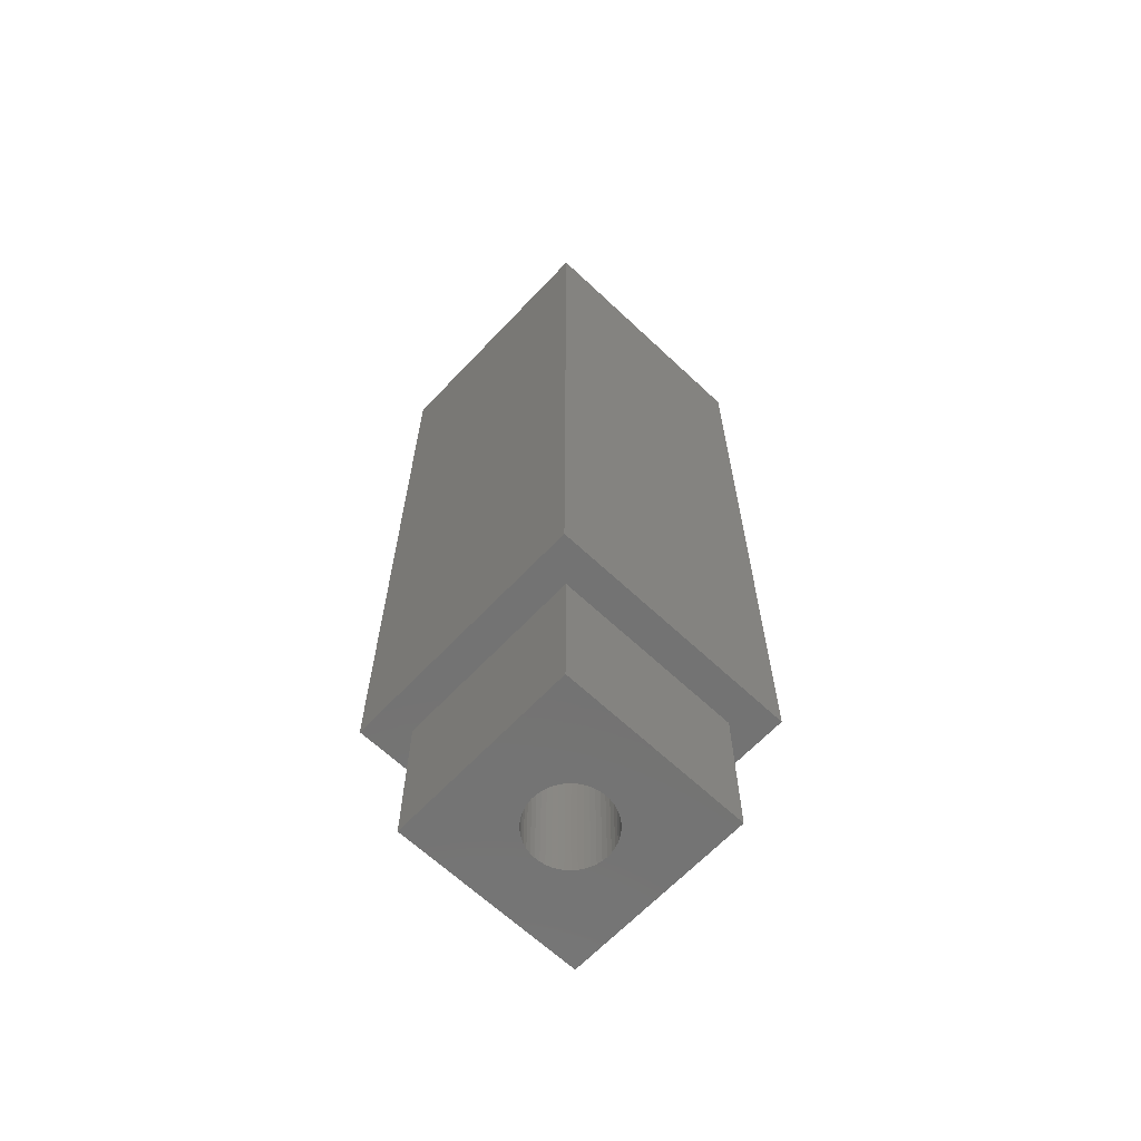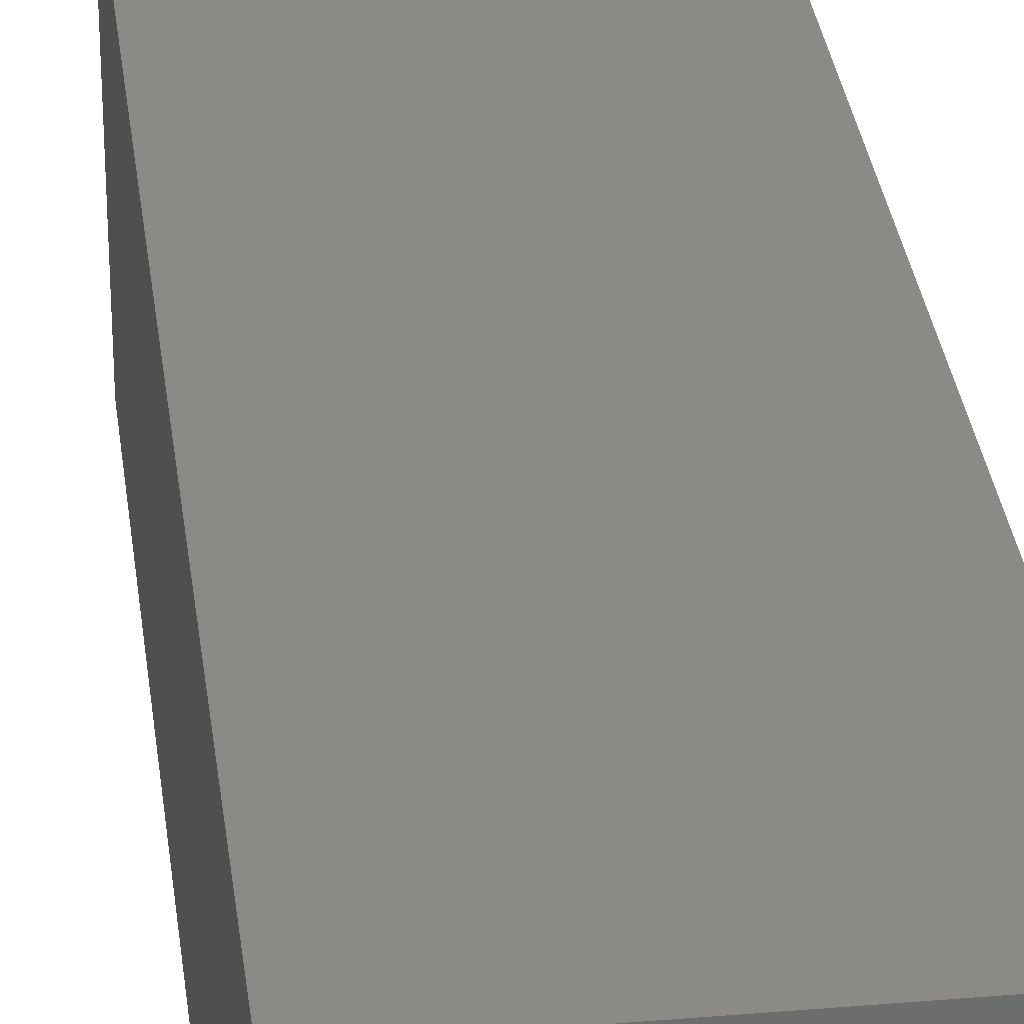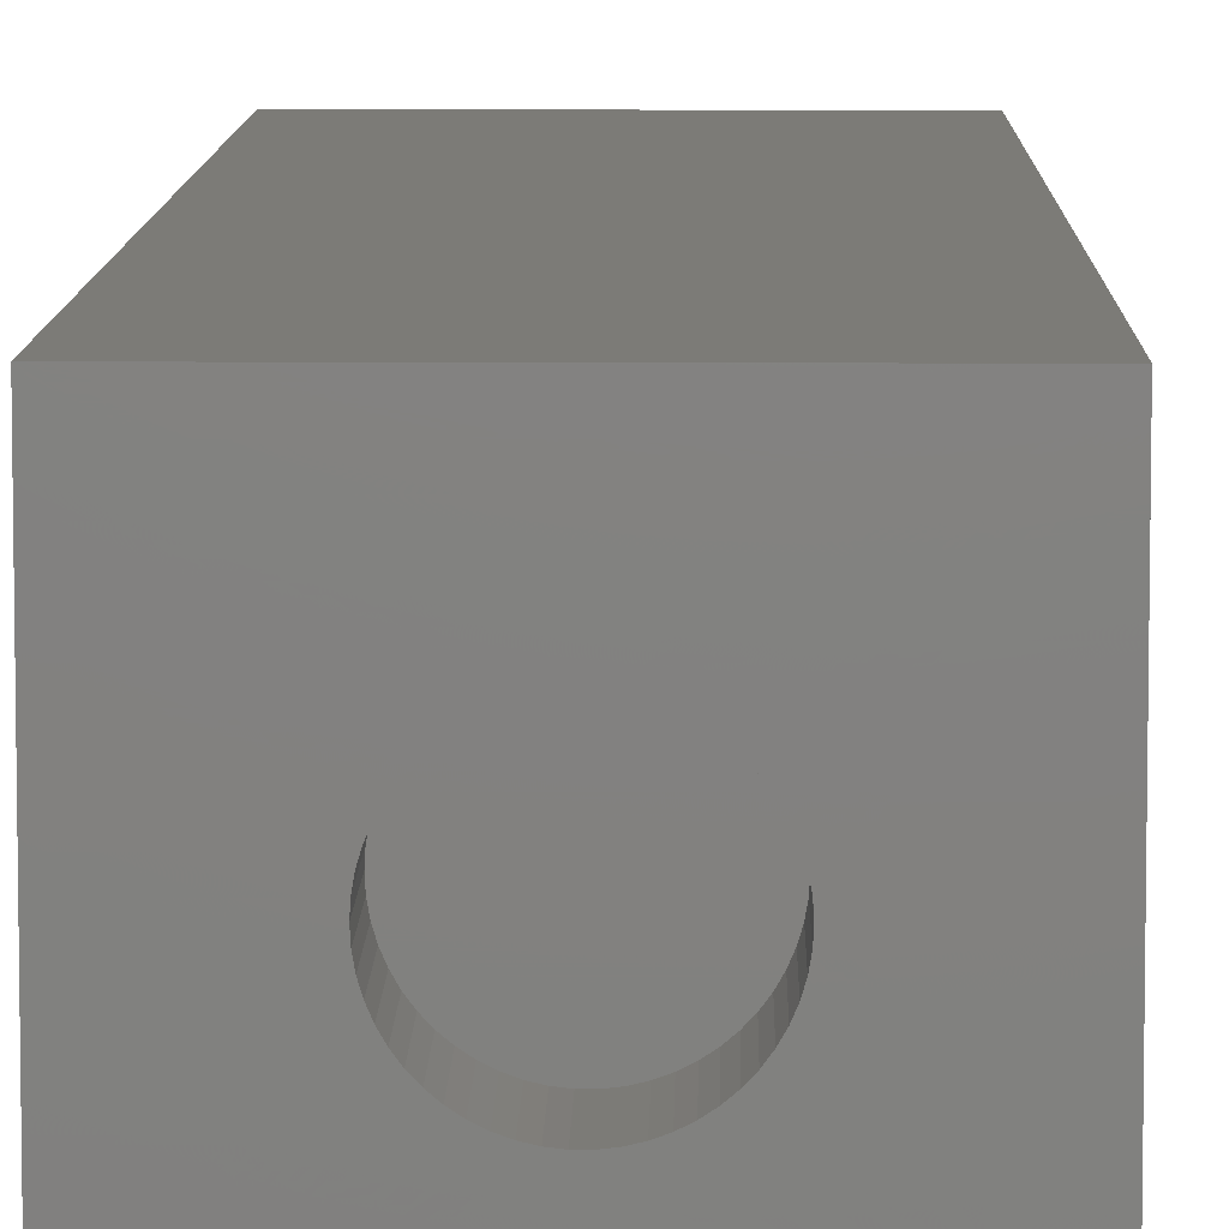
<metadata>
{"format":"stl","ext":"stl","renderer":"f3d","projection":"perspective","resolution":1024,"background":"white","views":[{"elev":-65.2,"azim":136.6,"up":"+Z"},{"elev":31.2,"azim":-6.9,"up":"+Y"},{"elev":8.4,"azim":0.9,"up":"+Y"}]}
</metadata>
<code>
# stl→obj: 365 verts, 726 faces
v -14.18 12.76 4.589e-16
v -14.34 12.82 4.589e-16
v -14.34 12.8 4.589e-16
v -14.49 12.85 4.589e-16
v -14.49 12.89 4.589e-16
v -14.63 12.93 4.589e-16
v -14.63 12.98 4.589e-16
v -14.77 13.02 4.589e-16
v -14.75 13.08 4.589e-16
v -14.89 13.13 4.589e-16
v -14.86 13.21 4.589e-16
v -14.99 13.25 4.589e-16
v -14.96 13.34 4.589e-16
v -15.08 13.38 4.589e-16
v -15.03 13.49 4.589e-16
v -15.15 13.53 4.589e-16
v -15.09 13.65 4.589e-16
v -15.2 13.68 4.589e-16
v -15.12 13.81 4.589e-16
v -15.23 13.84 4.589e-16
v -15.13 13.98 4.589e-16
v -15.24 14 4.589e-16
v -15.12 14.14 4.589e-16
v -15.23 14.16 4.589e-16
v -15.2 14.32 4.589e-16
v -15.09 14.3 4.589e-16
v -15.15 14.48 4.589e-16
v -15.03 14.46 4.589e-16
v -15.08 14.62 4.589e-16
v -14.96 14.61 4.589e-16
v -14.99 14.76 4.589e-16
v -14.87 14.75 4.589e-16
v -14.88 14.88 4.589e-16
v -14.76 14.87 4.589e-16
v -14.76 14.99 4.589e-16
v -14.63 14.98 4.589e-16
v -14.63 15.08 4.589e-16
v -14.49 15.07 4.589e-16
v -14.48 15.15 4.589e-16
v -14.34 15.14 4.589e-16
v -14.33 15.2 4.589e-16
v -14.19 15.19 4.589e-16
v -14.17 15.24 4.589e-16
v -14.02 15.22 4.589e-16
v -14.01 15.25 4.589e-16
v -13.86 15.23 4.589e-16
v -13.85 15.24 4.589e-16
v -13.69 15.21 4.589e-16
v -13.78 15.23 2.5
v -13.69 15.21 5
v -13.85 15.24 5
v -13.95 15.25 2.5
v -14.01 15.25 5
v -14.12 15.24 2.5
v -14.17 15.24 5
v -14.28 15.22 2.5
v -14.33 15.2 5
v -14.44 15.17 2.5
v -14.48 15.15 5
v -14.59 15.1 2.5
v -14.63 15.08 5
v -14.73 15.01 2.5
v -14.76 14.99 5
v -14.86 14.9 2.5
v -14.88 14.88 5
v -14.97 14.78 2.5
v -14.99 14.76 5
v -15.07 14.64 2.5
v -15.08 14.62 5
v -15.14 14.49 2.5
v -15.15 14.48 5
v -15.2 14.33 2.5
v -15.2 14.32 5
v -15.23 14.17 2.5
v -15.23 14.16 5
v -15.24 14 5
v -15.24 14 2.5
v -15.23 13.84 5
v -15.23 13.83 2.5
v -15.2 13.68 5
v -15.2 13.67 2.5
v -15.15 13.53 5
v -15.14 13.51 2.5
v -15.08 13.38 5
v -15.07 13.36 2.5
v -14.99 13.25 5
v -14.97 13.23 2.5
v -14.89 13.13 5
v -14.86 13.1 2.5
v -14.77 13.02 5
v -14.73 12.99 2.5
v -14.63 12.93 5
v -14.59 12.9 2.5
v -14.49 12.85 5
v -14.44 12.83 2.5
v -14.34 12.8 5
v -14.28 12.78 2.5
v -14.18 12.76 5
v -15.12 14.14 -5
v -15.12 14.14 -1.667
v -15.13 13.98 -5
v -15.13 13.98 -1.667
v -15.12 13.81 -5
v -15.12 13.81 -1.667
v -15.09 13.65 -5
v -15.09 13.65 -1.667
v -15.03 13.49 -1.667
v -15.09 14.31 -1.667
v -15.09 14.31 -5
v -15.03 14.47 -1.667
v -15.03 14.47 -5
v -14.96 14.62 -1.667
v -14.96 14.62 -5
v -14.86 14.75 -1.667
v -14.86 14.75 -5
v -14.75 14.88 -1.667
v -14.75 14.88 -5
v -14.62 14.98 -1.667
v -14.62 14.98 -5
v -14.48 15.07 -1.667
v -14.48 15.07 -5
v -14.33 15.14 -1.667
v -14.33 15.14 -5
v -14.17 15.19 -1.667
v -14.17 15.19 -5
v -14.01 15.22 -1.667
v -14.01 15.22 -5
v -13.84 15.23 -1.667
v -13.84 15.23 -5
v -13.67 15.21 -1.667
v -13.67 15.21 -5
v -13.51 15.17 -1.667
v -13.51 15.17 -5
v -13.35 15.11 -1.667
v -13.35 15.11 -5
v -13.21 15.03 -1.667
v -13.21 15.03 -5
v -13.07 14.93 -1.667
v -13.07 14.93 -5
v -12.95 14.82 -1.667
v -12.95 14.82 -5
v -12.85 14.69 -1.667
v -12.85 14.69 -5
v -12.76 14.54 -1.667
v -12.76 14.54 -5
v -12.7 14.39 -1.667
v -12.7 14.39 -5
v -12.66 14.23 -1.667
v -12.66 14.23 -5
v -12.63 14.06 -1.667
v -12.63 14.06 -5
v -12.63 13.89 -1.667
v -12.63 13.89 -5
v -12.66 13.73 -1.667
v -12.66 13.73 -5
v -12.7 13.57 -1.667
v -12.7 13.57 -5
v -12.76 13.41 -1.667
v -12.76 13.41 -5
v -12.85 13.27 -1.667
v -12.85 13.27 -5
v -12.95 13.14 -1.667
v -12.95 13.14 -5
v -13.07 13.02 -1.667
v -13.07 13.02 -5
v -13.21 12.92 -1.667
v -13.21 12.92 -5
v -13.35 12.84 -1.667
v -13.35 12.84 -5
v -13.51 12.78 -1.667
v -13.51 12.78 -5
v -13.67 12.75 -1.667
v -13.67 12.75 -5
v -13.84 12.73 -1.667
v -13.84 12.73 -5
v -14.01 12.73 -1.667
v -14.01 12.73 -5
v -14.17 12.76 -1.667
v -14.17 12.76 -5
v -14.33 12.81 -1.667
v -14.33 12.81 -5
v -14.48 12.88 -1.667
v -14.48 12.88 -5
v -14.62 12.97 -1.667
v -14.62 12.97 -5
v -14.75 13.08 -1.667
v -14.75 13.08 -5
v -14.86 13.2 -1.667
v -14.86 13.2 -5
v -14.96 13.34 -1.667
v -14.96 13.34 -5
v -15.03 13.49 -5
v -13.53 15.18 5
v -13.67 15.21 1.667
v -14.17 12.76 1.667
v -14.01 12.73 1.667
v -13.84 12.73 1.667
v -13.67 12.75 1.667
v -13.51 12.78 1.667
v -13.35 12.84 1.667
v -13.21 12.92 1.667
v -13.07 13.02 1.667
v -12.95 13.14 1.667
v -12.85 13.27 1.667
v -12.76 13.41 1.667
v -12.7 13.57 1.667
v -12.66 13.73 1.667
v -12.63 13.89 1.667
v -12.63 14.06 1.667
v -12.66 14.23 1.667
v -12.7 14.39 1.667
v -12.76 14.54 1.667
v -12.85 14.69 1.667
v -12.95 14.82 1.667
v -13.07 14.93 1.667
v -13.21 15.03 1.667
v -13.35 15.11 1.667
v -13.51 15.17 1.667
v -14.02 12.74 5
v -13.86 12.73 5
v -13.7 12.74 5
v -13.54 12.78 5
v -13.39 12.83 5
v -13.24 12.9 5
v -13.11 12.99 5
v -12.99 13.1 5
v -12.88 13.22 5
v -12.8 13.36 5
v -12.72 13.5 5
v -12.67 13.66 5
v -12.64 13.81 5
v -12.63 13.98 5
v -12.64 14.14 5
v -12.67 14.3 5
v -12.72 14.45 5
v -12.79 14.59 5
v -12.88 14.73 5
v -12.99 14.85 5
v -13.11 14.96 5
v -13.24 15.05 5
v -13.38 15.13 5
v -15.52 14.17 23
v -15.52 14.17 25
v -15.53 13.98 23
v -15.53 13.98 25
v -15.52 13.79 23
v -15.52 13.79 25
v -15.48 13.6 23
v -15.48 13.6 25
v -15.43 13.42 23
v -15.43 13.42 25
v -15.35 13.24 23
v -15.35 13.24 25
v -15.26 13.07 23
v -15.26 13.07 25
v -15.14 12.92 23
v -15.14 12.92 25
v -15.01 12.78 23
v -15.01 12.78 25
v -14.86 12.66 23
v -14.86 12.66 25
v -14.7 12.55 23
v -14.7 12.55 25
v -14.53 12.47 23
v -14.53 12.47 25
v -14.35 12.4 23
v -14.35 12.4 25
v -14.16 12.36 23
v -14.16 12.36 25
v -13.97 12.33 23
v -13.97 12.33 25
v -13.78 12.33 23
v -13.78 12.33 25
v -13.59 12.36 23
v -13.59 12.36 25
v -13.4 12.4 23
v -13.4 12.4 25
v -13.22 12.47 23
v -13.22 12.47 25
v -13.05 12.55 23
v -13.05 12.55 25
v -12.89 12.66 23
v -12.89 12.66 25
v -12.75 12.78 23
v -12.75 12.78 25
v -12.61 12.92 23
v -12.61 12.92 25
v -12.5 13.07 23
v -12.5 13.07 25
v -12.4 13.24 23
v -12.4 13.24 25
v -12.33 13.42 23
v -12.33 13.42 25
v -12.27 13.6 23
v -12.27 13.6 25
v -12.24 13.79 23
v -12.24 13.79 25
v -12.23 13.98 23
v -12.23 13.98 25
v -12.24 14.17 23
v -12.24 14.17 25
v -12.27 14.36 23
v -12.27 14.36 25
v -12.33 14.55 23
v -12.33 14.55 25
v -12.4 14.72 23
v -12.4 14.72 25
v -12.5 14.89 23
v -12.5 14.89 25
v -12.61 15.04 23
v -12.61 15.04 25
v -12.75 15.18 23
v -12.75 15.18 25
v -12.89 15.3 23
v -12.89 15.3 25
v -13.05 15.41 23
v -13.05 15.41 25
v -13.22 15.5 23
v -13.22 15.5 25
v -13.4 15.56 23
v -13.4 15.56 25
v -13.59 15.61 23
v -13.59 15.61 25
v -13.78 15.63 23
v -13.78 15.63 25
v -13.97 15.63 23
v -13.97 15.63 25
v -14.16 15.61 23
v -14.16 15.61 25
v -14.35 15.56 23
v -14.35 15.56 25
v -14.53 15.5 23
v -14.53 15.5 25
v -14.7 15.41 23
v -14.7 15.41 25
v -14.86 15.3 23
v -14.86 15.3 25
v -15.01 15.18 23
v -15.01 15.18 25
v -15.14 15.04 23
v -15.14 15.04 25
v -15.26 14.89 23
v -15.26 14.89 25
v -15.35 14.72 23
v -15.35 14.72 25
v -15.43 14.55 23
v -15.43 14.55 25
v -15.48 14.36 23
v -15.48 14.36 25
v -16.88 10.98 9.797e-16
v -16.88 16.98 9.797e-16
v -16.88 10.98 -5
v -16.88 16.98 -5
v -10.88 10.98 9.797e-16
v -10.88 10.98 -5
v -10.88 16.98 9.797e-16
v -10.88 16.98 -5
v -17.88 9.978 0
v -17.88 17.98 -6.193e-17
v -9.88 17.98 -6.193e-17
v -9.88 9.978 9.797e-16
v -9.88 9.978 25
v -9.88 17.98 25
v -17.88 9.978 25
v -17.88 17.98 25
f 1 2 3
f 3 2 4
f 4 2 5
f 4 5 6
f 6 5 7
f 6 7 8
f 8 7 9
f 8 9 10
f 10 9 11
f 10 11 12
f 12 11 13
f 12 13 14
f 14 13 15
f 14 15 16
f 16 15 17
f 16 17 18
f 18 17 19
f 18 19 20
f 20 19 21
f 20 21 22
f 22 21 23
f 22 23 24
f 24 23 25
f 25 23 26
f 25 26 27
f 27 26 28
f 27 28 29
f 29 28 30
f 29 30 31
f 31 30 32
f 31 32 33
f 33 32 34
f 33 34 35
f 35 34 36
f 35 36 37
f 37 36 38
f 37 38 39
f 39 38 40
f 39 40 41
f 41 40 42
f 41 42 43
f 43 42 44
f 43 44 45
f 45 44 46
f 45 46 47
f 47 46 48
f 47 48 49
f 49 48 50
f 49 50 51
f 49 51 52
f 52 51 53
f 52 53 54
f 54 53 55
f 54 55 56
f 56 55 57
f 56 57 58
f 58 57 59
f 58 59 60
f 60 59 61
f 60 61 62
f 62 61 63
f 62 63 64
f 64 63 65
f 64 65 66
f 66 65 67
f 66 67 68
f 68 67 69
f 68 69 70
f 70 69 71
f 70 71 72
f 72 71 73
f 72 73 74
f 74 73 75
f 74 75 76
f 74 76 77
f 77 76 78
f 77 78 79
f 79 78 80
f 79 80 81
f 81 80 82
f 81 82 83
f 83 82 84
f 83 84 85
f 85 84 86
f 85 86 87
f 87 86 88
f 87 88 89
f 89 88 90
f 89 90 91
f 91 90 92
f 91 92 93
f 93 92 94
f 93 94 95
f 95 94 96
f 95 96 97
f 97 96 98
f 97 98 1
f 1 3 97
f 97 3 95
f 3 4 95
f 95 4 93
f 4 6 93
f 93 6 91
f 6 8 91
f 91 8 89
f 8 10 89
f 89 10 87
f 10 12 87
f 87 12 85
f 12 14 85
f 85 14 83
f 14 16 83
f 83 16 81
f 16 18 81
f 81 18 79
f 18 20 79
f 79 20 77
f 20 22 77
f 77 22 74
f 22 24 74
f 74 24 25
f 74 25 72
f 72 25 27
f 72 27 70
f 70 27 29
f 70 29 68
f 68 29 31
f 68 31 66
f 66 31 33
f 66 33 64
f 64 33 35
f 64 35 62
f 62 35 37
f 62 37 60
f 60 37 39
f 60 39 58
f 58 39 41
f 58 41 56
f 56 41 43
f 56 43 54
f 54 43 45
f 54 45 52
f 52 45 47
f 52 47 49
f 99 100 101
f 101 100 102
f 101 102 103
f 103 102 104
f 103 104 105
f 105 104 106
f 105 106 107
f 107 106 15
f 107 15 13
f 100 99 108
f 108 99 109
f 108 109 110
f 110 109 111
f 110 111 112
f 112 111 113
f 112 113 114
f 114 113 115
f 114 115 116
f 116 115 117
f 116 117 118
f 118 117 119
f 118 119 120
f 120 119 121
f 120 121 122
f 122 121 123
f 122 123 124
f 124 123 125
f 124 125 126
f 126 125 127
f 126 127 128
f 128 127 129
f 128 129 130
f 130 129 131
f 130 131 132
f 132 131 133
f 132 133 134
f 134 133 135
f 134 135 136
f 136 135 137
f 136 137 138
f 138 137 139
f 138 139 140
f 140 139 141
f 140 141 142
f 142 141 143
f 142 143 144
f 144 143 145
f 144 145 146
f 146 145 147
f 146 147 148
f 148 147 149
f 148 149 150
f 150 149 151
f 150 151 152
f 152 151 153
f 152 153 154
f 154 153 155
f 154 155 156
f 156 155 157
f 156 157 158
f 158 157 159
f 158 159 160
f 160 159 161
f 160 161 162
f 162 161 163
f 162 163 164
f 164 163 165
f 164 165 166
f 166 165 167
f 166 167 168
f 168 167 169
f 168 169 170
f 170 169 171
f 170 171 172
f 172 171 173
f 172 173 174
f 174 173 175
f 174 175 176
f 176 175 177
f 176 177 178
f 178 177 179
f 178 179 180
f 180 179 181
f 180 181 182
f 182 181 183
f 182 183 184
f 184 183 185
f 184 185 186
f 186 185 187
f 186 187 188
f 188 187 189
f 188 189 190
f 190 189 191
f 190 191 192
f 190 192 107
f 107 192 105
f 193 50 194
f 194 50 48
f 194 48 130
f 130 48 128
f 48 46 128
f 128 46 126
f 46 44 126
f 126 44 124
f 44 42 124
f 124 42 122
f 42 40 122
f 122 40 120
f 40 38 120
f 120 38 118
f 38 36 118
f 118 36 116
f 36 34 116
f 116 34 114
f 34 32 114
f 114 32 112
f 32 30 112
f 112 30 110
f 30 28 110
f 110 28 108
f 28 26 108
f 108 26 100
f 26 23 100
f 100 23 102
f 23 21 102
f 102 21 104
f 21 19 104
f 104 19 106
f 19 17 106
f 106 17 15
f 107 13 190
f 190 13 11
f 190 11 188
f 188 11 9
f 188 9 186
f 186 9 7
f 186 7 184
f 184 7 5
f 184 5 182
f 182 5 2
f 182 2 180
f 180 2 1
f 180 1 178
f 178 1 195
f 178 195 176
f 176 195 196
f 176 196 174
f 174 196 197
f 174 197 172
f 172 197 198
f 172 198 170
f 170 198 199
f 170 199 168
f 168 199 200
f 168 200 166
f 166 200 201
f 166 201 164
f 164 201 202
f 164 202 162
f 162 202 203
f 162 203 160
f 160 203 204
f 160 204 158
f 158 204 205
f 158 205 156
f 156 205 206
f 156 206 154
f 154 206 207
f 154 207 152
f 152 207 208
f 152 208 150
f 150 208 209
f 150 209 148
f 148 209 210
f 148 210 146
f 146 210 211
f 146 211 144
f 144 211 212
f 144 212 142
f 142 212 213
f 142 213 140
f 140 213 214
f 140 214 138
f 138 214 215
f 138 215 136
f 136 215 216
f 136 216 134
f 134 216 217
f 134 217 132
f 132 217 218
f 132 218 130
f 130 218 194
f 1 98 195
f 195 98 219
f 195 219 196
f 196 219 220
f 196 220 197
f 197 220 221
f 197 221 198
f 198 221 222
f 198 222 199
f 199 222 223
f 199 223 200
f 200 223 224
f 200 224 201
f 201 224 225
f 201 225 202
f 202 225 226
f 202 226 203
f 203 226 227
f 203 227 204
f 204 227 228
f 204 228 205
f 205 228 229
f 205 229 206
f 206 229 230
f 206 230 207
f 207 230 231
f 207 231 208
f 208 231 232
f 208 232 209
f 209 232 233
f 209 233 210
f 210 233 234
f 210 234 211
f 211 234 235
f 211 235 212
f 212 235 236
f 212 236 213
f 213 236 237
f 213 237 214
f 214 237 238
f 214 238 215
f 215 238 239
f 215 239 216
f 216 239 240
f 216 240 217
f 217 240 241
f 217 241 218
f 218 241 193
f 218 193 194
f 242 243 244
f 244 243 245
f 244 245 246
f 246 245 247
f 246 247 248
f 248 247 249
f 248 249 250
f 250 249 251
f 250 251 252
f 252 251 253
f 252 253 254
f 254 253 255
f 254 255 256
f 256 255 257
f 256 257 258
f 258 257 259
f 258 259 260
f 260 259 261
f 260 261 262
f 262 261 263
f 262 263 264
f 264 263 265
f 264 265 266
f 266 265 267
f 266 267 268
f 268 267 269
f 268 269 270
f 270 269 271
f 270 271 272
f 272 271 273
f 272 273 274
f 274 273 275
f 274 275 276
f 276 275 277
f 276 277 278
f 278 277 279
f 278 279 280
f 280 279 281
f 280 281 282
f 282 281 283
f 282 283 284
f 284 283 285
f 284 285 286
f 286 285 287
f 286 287 288
f 288 287 289
f 288 289 290
f 290 289 291
f 290 291 292
f 292 291 293
f 292 293 294
f 294 293 295
f 294 295 296
f 296 295 297
f 296 297 298
f 298 297 299
f 298 299 300
f 300 299 301
f 300 301 302
f 302 301 303
f 302 303 304
f 304 303 305
f 304 305 306
f 306 305 307
f 306 307 308
f 308 307 309
f 308 309 310
f 310 309 311
f 310 311 312
f 312 311 313
f 312 313 314
f 314 313 315
f 314 315 316
f 316 315 317
f 316 317 318
f 318 317 319
f 318 319 320
f 320 319 321
f 320 321 322
f 322 321 323
f 322 323 324
f 324 323 325
f 324 325 326
f 326 325 327
f 326 327 328
f 328 327 329
f 328 329 330
f 330 329 331
f 330 331 332
f 332 331 333
f 332 333 334
f 334 333 335
f 334 335 336
f 336 335 337
f 336 337 338
f 338 337 339
f 338 339 340
f 340 339 341
f 340 341 342
f 342 341 343
f 342 343 344
f 344 343 345
f 344 345 346
f 346 345 347
f 346 347 348
f 348 347 349
f 348 349 242
f 242 349 243
f 246 296 244
f 244 296 298
f 244 298 242
f 242 298 300
f 242 300 348
f 348 300 302
f 348 302 346
f 346 302 304
f 346 304 344
f 344 304 306
f 344 306 342
f 342 306 308
f 342 308 340
f 340 308 310
f 340 310 338
f 338 310 312
f 338 312 336
f 336 312 314
f 336 314 334
f 334 314 316
f 334 316 332
f 332 316 318
f 332 318 330
f 330 318 320
f 330 320 328
f 328 320 322
f 328 322 326
f 326 322 324
f 296 246 294
f 294 246 248
f 294 248 292
f 292 248 250
f 292 250 290
f 290 250 252
f 290 252 288
f 288 252 254
f 288 254 286
f 286 254 256
f 286 256 284
f 284 256 258
f 284 258 282
f 282 258 260
f 282 260 280
f 280 260 262
f 280 262 278
f 278 262 264
f 278 264 276
f 276 264 266
f 276 266 274
f 274 266 268
f 274 268 272
f 272 268 270
f 193 75 50
f 50 75 73
f 50 73 71
f 193 241 75
f 75 241 240
f 75 240 239
f 239 238 75
f 75 238 237
f 75 237 236
f 236 235 75
f 75 235 76
f 76 235 234
f 76 234 78
f 78 234 233
f 78 233 80
f 80 233 232
f 80 232 82
f 82 232 231
f 82 231 84
f 84 231 86
f 86 231 88
f 88 231 90
f 90 231 92
f 92 231 94
f 94 231 96
f 96 231 98
f 98 231 230
f 98 230 229
f 229 228 98
f 98 228 227
f 98 227 226
f 226 225 98
f 98 225 224
f 98 224 223
f 223 222 98
f 98 222 221
f 98 221 219
f 219 221 220
f 71 69 50
f 50 69 67
f 50 67 65
f 65 63 50
f 50 63 61
f 50 61 59
f 59 57 50
f 50 57 55
f 50 55 51
f 51 55 53
f 350 351 352
f 352 351 353
f 354 350 355
f 355 350 352
f 356 354 357
f 357 354 355
f 351 356 353
f 353 356 357
f 103 352 101
f 101 352 353
f 101 353 99
f 99 353 109
f 109 353 111
f 111 353 113
f 113 353 115
f 115 353 117
f 117 353 119
f 119 353 121
f 121 353 123
f 123 353 125
f 125 353 127
f 127 353 129
f 129 353 357
f 129 357 131
f 131 357 133
f 133 357 135
f 135 357 137
f 137 357 139
f 139 357 141
f 141 357 143
f 143 357 145
f 145 357 147
f 147 357 149
f 149 357 151
f 151 357 355
f 151 355 153
f 153 355 155
f 155 355 157
f 157 355 159
f 159 355 161
f 161 355 163
f 163 355 165
f 165 355 167
f 167 355 169
f 169 355 171
f 171 355 173
f 173 355 175
f 175 355 352
f 175 352 177
f 177 352 179
f 179 352 181
f 181 352 183
f 183 352 185
f 185 352 187
f 187 352 189
f 189 352 191
f 191 352 192
f 192 352 105
f 105 352 103
f 358 359 351
f 351 359 360
f 351 360 356
f 356 360 361
f 356 361 354
f 354 361 358
f 354 358 350
f 350 358 351
f 361 360 362
f 362 360 363
f 358 361 364
f 364 361 362
f 359 358 365
f 365 358 364
f 360 359 363
f 363 359 365
f 243 365 245
f 245 365 364
f 245 364 247
f 247 364 249
f 249 364 251
f 251 364 253
f 253 364 255
f 255 364 257
f 257 364 259
f 259 364 261
f 261 364 263
f 263 364 265
f 265 364 267
f 267 364 269
f 269 364 271
f 271 364 362
f 271 362 273
f 273 362 275
f 275 362 277
f 277 362 279
f 279 362 281
f 281 362 283
f 283 362 285
f 285 362 287
f 287 362 289
f 289 362 291
f 291 362 293
f 293 362 295
f 295 362 297
f 297 362 299
f 299 362 363
f 299 363 301
f 301 363 303
f 303 363 305
f 305 363 307
f 307 363 309
f 309 363 311
f 311 363 313
f 313 363 315
f 315 363 317
f 317 363 319
f 319 363 321
f 321 363 323
f 323 363 325
f 325 363 327
f 327 363 365
f 327 365 329
f 329 365 331
f 331 365 333
f 333 365 335
f 335 365 337
f 337 365 339
f 339 365 341
f 341 365 343
f 343 365 345
f 345 365 347
f 347 365 349
f 349 365 243

</code>
